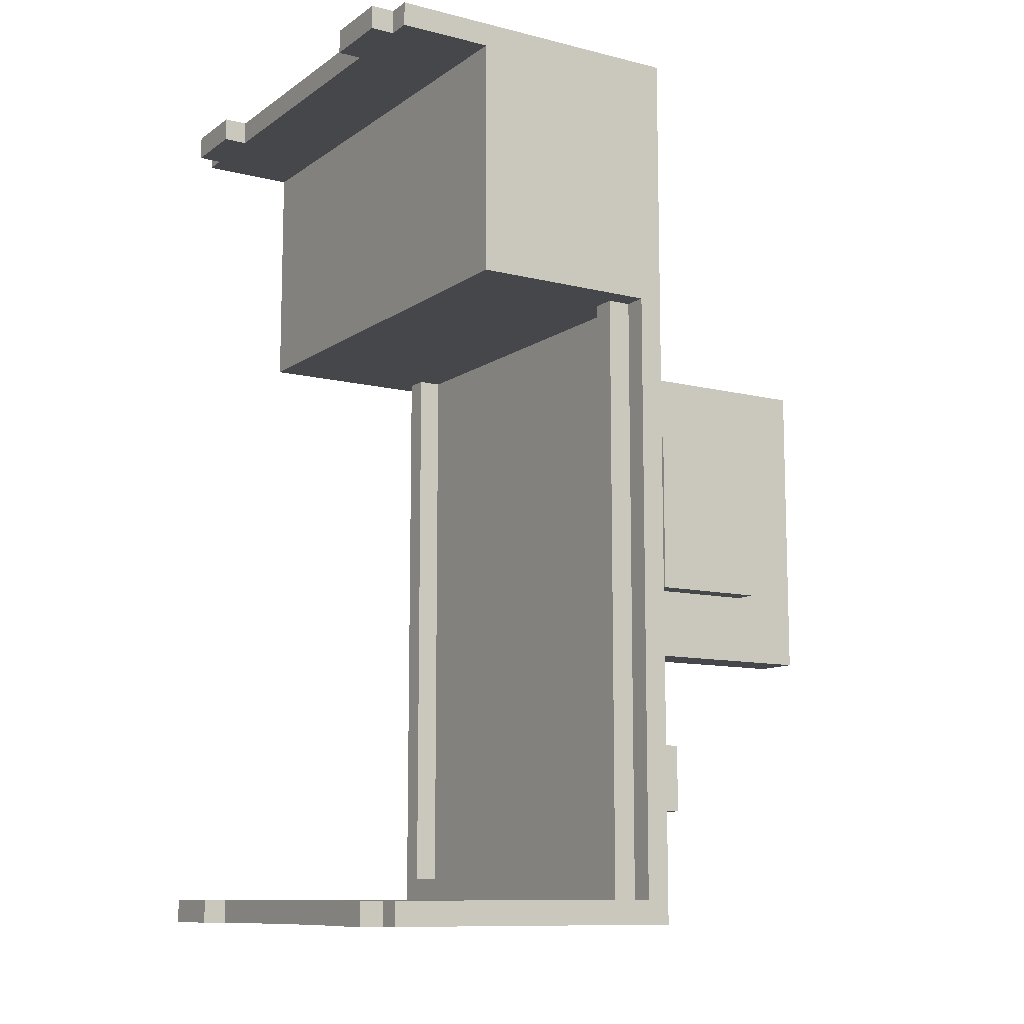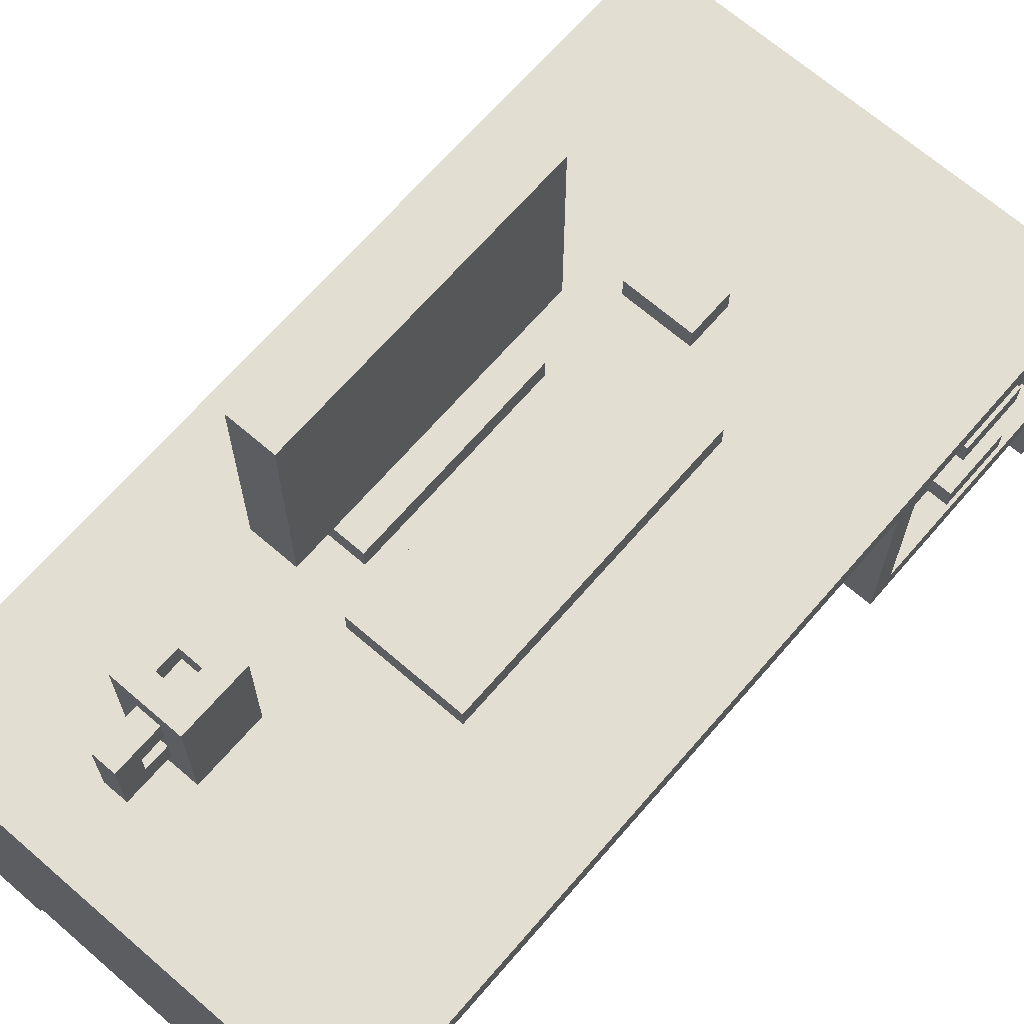
<metadata>
{"format":"obj","ext":"obj","renderer":"f3d","projection":"perspective","resolution":1024,"background":"white","views":[{"elev":-10.7,"azim":58.2,"up":"+Z"},{"elev":67.8,"azim":-139.1,"up":"+Y"}]}
</metadata>
<code>
o
v -1 0.1 1.9
v -1 0.1 1.8
v -1 0.1 -1.8
v -1 0.1 -1.9
v -1 0.5 1.8
v -1 0.5 0.8
v -1 0.6 1.8
v -1 0.6 0.9
v -1 0.7 1.5
v -1 0.7 1.2
v -1 0.8 1.5
v -1 0.8 1.2
v -1 1.1 1.5
v -1 1.1 1.2
v -1 1.2 1.5
v -1 1.2 1.2
v -1 1.3 1.8
v -1 1.3 0.9
v -1 1.3 0.8
v -1 1.3 -1.8
v -1 1.4 1.9
v -1 1.4 -1.9
v -0.9 0 1.9
v -0.9 0 1.8
v -0.9 0 -1.8
v -0.9 0 -1.9
v -0.9 0.1 1.9
v -0.9 0.1 1.8
v -0.9 0.1 -1.8
v -0.9 0.1 -1.9
v -0.9 0.6 1.8
v -0.9 0.6 0.9
v -0.9 0.7 1.5
v -0.9 0.7 1.2
v -0.9 0.8 1.5
v -0.9 0.8 1.2
v -0.9 0.9 1.8
v -0.9 0.9 0.9
v -0.9 1 1.8
v -0.9 1 0.9
v -0.9 1.1 1.5
v -0.9 1.1 1.2
v -0.9 1.2 1.5
v -0.9 1.2 1.2
v -0.9 1.2 0.8
v -0.9 1.2 -1.8
v -0.9 1.3 1.8
v -0.9 1.3 0.9
v -0.9 1.3 0.8
v -0.9 1.3 -1.8
v -0.8 0.9 1.8
v -0.8 0.9 0.9
v -0.8 1 1.8
v -0.8 1 0.9
v -0.4 1.4 0.6
v -0.4 1.4 -0.7
v -0.4 1.5 0.6
v -0.4 1.5 -0.7
v -0.1 1.4 1
v -0.1 1.4 0.8
v -0.1 1.5 1
v -0.1 1.5 0.8
v 0.1 1.4 -1.1
v 0.1 1.4 -1.4
v 0.1 1.9 -1.1
v 0.1 1.9 -1.4
v 0.2 1.4 0.4
v 0.2 1.4 -0.5
v 0.2 1.5 0.4
v 0.2 1.5 -0.5
v 0.2 1.5 -1.4
v 0.2 1.5 -1.6
v 0.2 1.6 -1.4
v 0.2 1.6 -1.5
v 0.2 1.7 -1.4
v 0.2 1.7 -1.5
v 0.2 1.8 -1.4
v 0.2 1.8 -1.6
v 0.3 1.6 0.6
v 0.3 1.6 -0.7
v 0.3 1.7 0.5
v 0.3 1.7 -0.6
v 0.3 1.8 -1.2
v 0.3 1.8 -1.3
v 0.3 1.9 -1.2
v 0.3 1.9 -1.3
v 0.3 2.4 0.5
v 0.3 2.4 -0.6
v 0.3 2.5 0.6
v 0.3 2.5 -0.7
v 0.4 1.5 0.2
v 0.4 1.5 -0.3
v 0.4 1.6 0.2
v 0.4 1.6 -0.3
v 0.6 0 1.9
v 0.6 0 1.8
v 0.6 0 -1.8
v 0.6 0 -1.9
v 0.6 0.1 1.9
v 0.6 0.1 1.8
v 0.6 0.1 -1.8
v 0.6 0.1 -1.9
v 0.8 1.2 0.8
v 0.8 1.2 -1.7
v 0.8 1.3 0.8
v 0.8 1.3 -1.7
v -0.8 1.2 0.8
v -0.8 1.2 -1.7
v -0.8 1.3 0.8
v -0.8 1.3 -1.7
v -0.6 0 1.9
v -0.6 0 1.8
v -0.6 0 -1.8
v -0.6 0 -1.9
v -0.6 0.1 1.9
v -0.6 0.1 1.8
v -0.6 0.1 -1.8
v -0.6 0.1 -1.9
v 0.1 1.4 0.6
v 0.1 1.4 -0.7
v 0.1 1.5 0.6
v 0.1 1.5 -0.7
v 0.2 1.4 1
v 0.2 1.4 0.9
v 0.2 1.4 0.8
v 0.2 1.5 1
v 0.2 1.5 0.9
v 0.2 1.5 0.8
v 0.2 1.8 -1.2
v 0.2 1.8 -1.3
v 0.2 1.9 -1.2
v 0.2 1.9 -1.3
v 0.3 1.5 -1.4
v 0.3 1.5 -1.6
v 0.3 1.6 -1.4
v 0.3 1.6 -1.5
v 0.3 1.7 -1.4
v 0.3 1.7 -1.5
v 0.3 1.8 -1.4
v 0.3 1.8 -1.6
v 0.4 1.4 -1.1
v 0.4 1.4 -1.4
v 0.4 1.9 -1.1
v 0.4 1.9 -1.4
v 0.5 1.5 0.2
v 0.5 1.5 -0.3
v 0.5 1.6 0.6
v 0.5 1.6 0.2
v 0.5 1.6 -0.3
v 0.5 1.6 -0.7
v 0.5 1.7 0.3
v 0.5 1.7 -0.4
v 0.5 2.2 0.3
v 0.5 2.2 -0.4
v 0.5 2.5 0.6
v 0.5 2.5 -0.7
v 0.6 1.4 0.4
v 0.6 1.4 -0.5
v 0.6 1.5 0.4
v 0.6 1.5 -0.5
v 0.6 1.7 0.3
v 0.6 1.7 -0.4
v 0.6 2.2 0.3
v 0.6 2.2 -0.4
v 0.9 0 1.9
v 0.9 0 1.8
v 0.9 0 -1.8
v 0.9 0 -1.9
v 0.9 0.1 1.9
v 0.9 0.1 1.8
v 0.9 0.1 -1.8
v 0.9 0.1 -1.9
v 0.9 1.2 0.8
v 0.9 1.2 -1.8
v 0.9 1.3 0.8
v 0.9 1.3 -1.8
v 1 0.1 1.9
v 1 0.1 1.8
v 1 0.1 -1.8
v 1 0.1 -1.9
v 1 0.5 1.8
v 1 0.5 0.8
v 1 1.3 0.8
v 1 1.3 -1.8
v 1 1.4 1.9
v 1 1.4 -1.9
v -1 0.1 1.9
v -1 1.4 1.9
v -0.9 0 1.9
v -0.9 0.1 1.9
v -0.6 0 1.9
v -0.6 0.1 1.9
v 0.6 0 1.9
v 0.6 0.1 1.9
v 0.9 0 1.9
v 0.9 0.1 1.9
v 1 0.1 1.9
v 1 1.4 1.9
v -1 0.7 1.5
v -1 0.8 1.5
v -1 1.1 1.5
v -1 1.2 1.5
v -0.9 0.7 1.5
v -0.9 0.8 1.5
v -0.9 1.1 1.5
v -0.9 1.2 1.5
v -0.1 1.4 1
v -0.1 1.5 1
v 0.2 1.4 1
v 0.2 1.5 1
v -1 0.6 0.9
v -1 1.3 0.9
v -0.9 0.6 0.9
v -0.9 0.9 0.9
v -0.9 1 0.9
v -0.9 1.3 0.9
v -0.8 0.9 0.9
v -0.8 1 0.9
v -0.4 1.4 0.6
v -0.4 1.5 0.6
v 0.1 1.4 0.6
v 0.1 1.5 0.6
v 0.3 1.6 0.6
v 0.3 2.5 0.6
v 0.5 1.6 0.6
v 0.5 2.5 0.6
v 0.2 1.4 0.4
v 0.2 1.5 0.4
v 0.6 1.4 0.4
v 0.6 1.5 0.4
v 0.5 1.7 0.3
v 0.5 2.2 0.3
v 0.6 1.7 0.3
v 0.6 2.2 0.3
v 0.4 1.5 0.2
v 0.4 1.6 0.2
v 0.5 1.5 0.2
v 0.5 1.6 0.2
v 0.1 1.4 -1.1
v 0.1 1.9 -1.1
v 0.4 1.4 -1.1
v 0.4 1.9 -1.1
v 0.2 1.8 -1.3
v 0.2 1.9 -1.3
v 0.3 1.8 -1.3
v 0.3 1.9 -1.3
v 0.2 1.6 -1.5
v 0.2 1.7 -1.5
v 0.3 1.6 -1.5
v 0.3 1.7 -1.5
v -0.8 1.2 -1.7
v -0.8 1.3 -1.7
v 0.8 1.2 -1.7
v 0.8 1.3 -1.7
v -1 0.1 -1.8
v -1 1.3 -1.8
v -0.9 0 -1.8
v -0.9 0.1 -1.8
v -0.9 1.2 -1.8
v -0.9 1.3 -1.8
v -0.6 0 -1.8
v -0.6 0.1 -1.8
v 0.6 0 -1.8
v 0.6 0.1 -1.8
v 0.9 0 -1.8
v 0.9 0.1 -1.8
v 0.9 1.2 -1.8
v 0.9 1.3 -1.8
v 1 0.1 -1.8
v 1 1.3 -1.8
v -1 0.1 1.8
v -1 0.5 1.8
v -1 0.6 1.8
v -1 1.3 1.8
v -0.9 0 1.8
v -0.9 0.1 1.8
v -0.9 0.6 1.8
v -0.9 0.9 1.8
v -0.9 1 1.8
v -0.9 1.3 1.8
v -0.8 0.9 1.8
v -0.8 1 1.8
v -0.6 0 1.8
v -0.6 0.1 1.8
v 0.6 0 1.8
v 0.6 0.1 1.8
v 0.9 0 1.8
v 0.9 0.1 1.8
v 1 0.1 1.8
v 1 0.5 1.8
v -1 0.7 1.2
v -1 0.8 1.2
v -1 1.1 1.2
v -1 1.2 1.2
v -0.9 0.7 1.2
v -0.9 0.8 1.2
v -0.9 1.1 1.2
v -0.9 1.2 1.2
v -1 0.5 0.8
v -1 1.3 0.8
v -0.9 1.2 0.8
v -0.9 1.3 0.8
v -0.8 1.2 0.8
v -0.8 1.3 0.8
v -0.1 1.4 0.8
v -0.1 1.5 0.8
v 0 1.4 0.8
v 0 1.5 0.8
v 0.2 1.4 0.8
v 0.2 1.5 0.8
v 0.8 1.2 0.8
v 0.8 1.3 0.8
v 0.9 1.2 0.8
v 0.9 1.3 0.8
v 1 0.5 0.8
v 1 1.3 0.8
v 0.4 1.5 -0.3
v 0.4 1.6 -0.3
v 0.5 1.5 -0.3
v 0.5 1.6 -0.3
v 0.5 1.7 -0.4
v 0.5 2.2 -0.4
v 0.6 1.7 -0.4
v 0.6 2.2 -0.4
v 0.2 1.4 -0.5
v 0.2 1.5 -0.5
v 0.6 1.4 -0.5
v 0.6 1.5 -0.5
v -0.4 1.4 -0.7
v -0.4 1.5 -0.7
v 0.1 1.4 -0.7
v 0.1 1.5 -0.7
v 0.3 1.6 -0.7
v 0.3 2.5 -0.7
v 0.5 1.6 -0.7
v 0.5 2.5 -0.7
v 0.2 1.8 -1.2
v 0.2 1.9 -1.2
v 0.3 1.8 -1.2
v 0.3 1.9 -1.2
v 0.1 1.4 -1.4
v 0.1 1.9 -1.4
v 0.2 1.5 -1.4
v 0.2 1.6 -1.4
v 0.2 1.7 -1.4
v 0.2 1.8 -1.4
v 0.3 1.5 -1.4
v 0.3 1.6 -1.4
v 0.3 1.7 -1.4
v 0.3 1.8 -1.4
v 0.4 1.4 -1.4
v 0.4 1.9 -1.4
v 0.2 1.5 -1.6
v 0.2 1.8 -1.6
v 0.3 1.5 -1.6
v 0.3 1.8 -1.6
v -1 0.1 -1.9
v -1 1.4 -1.9
v -0.9 0 -1.9
v -0.9 0.1 -1.9
v -0.6 0 -1.9
v -0.6 0.1 -1.9
v 0.6 0 -1.9
v 0.6 0.1 -1.9
v 0.9 0 -1.9
v 0.9 0.1 -1.9
v 1 0.1 -1.9
v 1 1.4 -1.9
v -0.9 0 1.9
v -0.6 0 1.9
v 0.6 0 1.9
v 0.9 0 1.9
v -0.9 0 1.8
v -0.6 0 1.8
v 0.6 0 1.8
v 0.9 0 1.8
v -0.9 0 -1.8
v -0.6 0 -1.8
v 0.6 0 -1.8
v 0.9 0 -1.8
v -0.9 0 -1.9
v -0.6 0 -1.9
v 0.6 0 -1.9
v 0.9 0 -1.9
v -1 0.1 1.9
v -0.9 0.1 1.9
v -0.6 0.1 1.9
v 0.6 0.1 1.9
v 0.9 0.1 1.9
v 1 0.1 1.9
v -1 0.1 1.8
v -0.9 0.1 1.8
v -0.6 0.1 1.8
v 0.6 0.1 1.8
v 0.9 0.1 1.8
v 1 0.1 1.8
v -1 0.1 -1.8
v -0.9 0.1 -1.8
v -0.6 0.1 -1.8
v 0.6 0.1 -1.8
v 0.9 0.1 -1.8
v 1 0.1 -1.8
v -1 0.1 -1.9
v -0.9 0.1 -1.9
v -0.6 0.1 -1.9
v 0.6 0.1 -1.9
v 0.9 0.1 -1.9
v 1 0.1 -1.9
v -1 0.5 1.8
v 1 0.5 1.8
v -1 0.5 0.8
v 1 0.5 0.8
v -1 0.7 1.5
v -0.9 0.7 1.5
v -1 0.7 1.2
v -0.9 0.7 1.2
v -0.9 1 1.8
v -0.8 1 1.8
v -0.9 1 0.9
v -0.8 1 0.9
v -1 1.1 1.5
v -0.9 1.1 1.5
v -1 1.1 1.2
v -0.9 1.1 1.2
v -0.9 1.2 0.8
v -0.8 1.2 0.8
v 0.8 1.2 0.8
v 0.9 1.2 0.8
v -0.8 1.2 -1.7
v 0.8 1.2 -1.7
v -0.9 1.2 -1.8
v 0.9 1.2 -1.8
v -1 1.3 1.8
v -0.9 1.3 1.8
v -1 1.3 0.9
v -0.9 1.3 0.9
v -1 1.3 0.8
v -0.9 1.3 0.8
v -0.8 1.3 0.8
v 0.8 1.3 0.8
v 0.9 1.3 0.8
v 1 1.3 0.8
v -0.8 1.3 -1.7
v 0.8 1.3 -1.7
v -1 1.3 -1.8
v -0.9 1.3 -1.8
v 0.9 1.3 -1.8
v 1 1.3 -1.8
v 0.2 1.5 -1.4
v 0.3 1.5 -1.4
v 0.2 1.5 -1.6
v 0.3 1.5 -1.6
v 0.3 1.6 0.6
v 0.5 1.6 0.6
v 0.4 1.6 0.2
v 0.5 1.6 0.2
v 0.4 1.6 -0.3
v 0.5 1.6 -0.3
v 0.3 1.6 -0.7
v 0.5 1.6 -0.7
v 0.5 1.7 0.3
v 0.6 1.7 0.3
v 0.5 1.7 -0.4
v 0.6 1.7 -0.4
v 0.2 1.7 -1.4
v 0.3 1.7 -1.4
v 0.2 1.7 -1.5
v 0.3 1.7 -1.5
v -1 0.6 1.8
v -0.9 0.6 1.8
v -1 0.6 0.9
v -0.9 0.6 0.9
v -1 0.8 1.5
v -0.9 0.8 1.5
v -1 0.8 1.2
v -0.9 0.8 1.2
v -0.9 0.9 1.8
v -0.8 0.9 1.8
v -0.9 0.9 0.9
v -0.8 0.9 0.9
v -1 1.2 1.5
v -0.9 1.2 1.5
v -1 1.2 1.2
v -0.9 1.2 1.2
v -1 1.4 1.9
v 1 1.4 1.9
v -0.9 1.4 1.8
v 0.9 1.4 1.8
v -0.1 1.4 1
v 0.2 1.4 1
v 0.2 1.4 0.9
v -0.1 1.4 0.8
v 0 1.4 0.8
v 0.2 1.4 0.8
v -0.4 1.4 0.6
v 0.1 1.4 0.6
v 0.2 1.4 0.4
v 0.6 1.4 0.4
v 0.2 1.4 -0.5
v 0.6 1.4 -0.5
v -0.4 1.4 -0.7
v 0.1 1.4 -0.7
v 0.1 1.4 -1.1
v 0.4 1.4 -1.1
v 0.1 1.4 -1.4
v 0.4 1.4 -1.4
v -0.9 1.4 -1.8
v 0.9 1.4 -1.8
v -1 1.4 -1.9
v 1 1.4 -1.9
v -0.1 1.5 1
v 0.2 1.5 1
v 0 1.5 0.9
v 0.2 1.5 0.9
v -0.1 1.5 0.8
v 0 1.5 0.8
v 0.2 1.5 0.8
v -0.4 1.5 0.6
v 0.1 1.5 0.6
v -0.3 1.5 0.5
v -0.2 1.5 0.5
v -0.1 1.5 0.5
v 0 1.5 0.5
v -0.3 1.5 0.4
v -0.2 1.5 0.4
v -0.1 1.5 0.4
v 0 1.5 0.4
v 0.2 1.5 0.4
v 0.6 1.5 0.4
v -0.3 1.5 0.3
v -0.2 1.5 0.3
v -0.1 1.5 0.3
v 0 1.5 0.3
v -0.3 1.5 0.2
v -0.2 1.5 0.2
v -0.1 1.5 0.2
v 0 1.5 0.2
v 0.4 1.5 0.2
v 0.5 1.5 0.2
v -0.2 1.5 0.1
v -0.1 1.5 0.1
v 0 1.5 0.1
v -0.2 1.5 0
v -0.1 1.5 0
v 0 1.5 0
v -0.2 1.5 -0.1
v -0.1 1.5 -0.1
v 0 1.5 -0.1
v -0.2 1.5 -0.2
v -0.1 1.5 -0.2
v 0 1.5 -0.2
v -0.3 1.5 -0.3
v -0.2 1.5 -0.3
v -0.1 1.5 -0.3
v 0 1.5 -0.3
v 0.4 1.5 -0.3
v 0.5 1.5 -0.3
v -0.3 1.5 -0.4
v -0.2 1.5 -0.4
v -0.1 1.5 -0.4
v 0 1.5 -0.4
v -0.3 1.5 -0.5
v -0.2 1.5 -0.5
v -0.1 1.5 -0.5
v 0 1.5 -0.5
v 0.2 1.5 -0.5
v 0.6 1.5 -0.5
v -0.3 1.5 -0.6
v -0.2 1.5 -0.6
v -0.1 1.5 -0.6
v 0 1.5 -0.6
v -0.4 1.5 -0.7
v 0.1 1.5 -0.7
v 0.2 1.6 -1.4
v 0.3 1.6 -1.4
v 0.2 1.6 -1.5
v 0.3 1.6 -1.5
v 0.2 1.8 -1.2
v 0.3 1.8 -1.2
v 0.2 1.8 -1.3
v 0.3 1.8 -1.3
v 0.2 1.8 -1.4
v 0.3 1.8 -1.4
v 0.2 1.8 -1.6
v 0.3 1.8 -1.6
v 0.1 1.9 -1.1
v 0.4 1.9 -1.1
v 0.2 1.9 -1.2
v 0.3 1.9 -1.2
v 0.2 1.9 -1.3
v 0.3 1.9 -1.3
v 0.1 1.9 -1.4
v 0.4 1.9 -1.4
v 0.5 2.2 0.3
v 0.6 2.2 0.3
v 0.5 2.2 -0.4
v 0.6 2.2 -0.4
v 0.3 2.5 0.6
v 0.5 2.5 0.6
v 0.3 2.5 -0.7
v 0.5 2.5 -0.7
f 5 2 1
f 7 5 1
f 7 6 5
f 8 6 7
f 11 10 9
f 12 10 11
f 15 14 13
f 16 14 15
f 17 7 1
f 18 6 8
f 19 6 18
f 20 4 3
f 21 19 18
f 21 20 19
f 21 17 1
f 21 18 17
f 22 4 20
f 22 20 21
f 27 24 23
f 28 24 27
f 29 26 25
f 30 26 29
f 33 32 31
f 34 32 33
f 35 33 31
f 36 32 34
f 37 35 31
f 37 36 35
f 38 32 36
f 38 36 37
f 41 40 39
f 42 40 41
f 43 41 39
f 44 40 42
f 47 44 43
f 47 43 39
f 48 40 44
f 48 44 47
f 49 46 45
f 50 46 49
f 53 52 51
f 54 52 53
f 57 56 55
f 58 56 57
f 61 60 59
f 62 60 61
f 65 64 63
f 66 64 65
f 69 68 67
f 70 68 69
f 73 72 71
f 74 72 73
f 76 72 74
f 77 76 75
f 78 72 76
f 78 76 77
f 81 80 79
f 82 80 81
f 85 84 83
f 86 84 85
f 87 81 79
f 87 82 81
f 88 80 82
f 88 82 87
f 89 87 79
f 89 88 87
f 90 80 88
f 90 88 89
f 93 92 91
f 94 92 93
f 99 96 95
f 100 96 99
f 101 98 97
f 102 98 101
f 105 104 103
f 106 104 105
f 107 108 109
f 109 108 110
f 111 112 115
f 115 112 116
f 113 114 117
f 117 114 118
f 119 120 121
f 121 120 122
f 123 124 126
f 124 125 127
f 126 124 127
f 127 125 128
f 129 130 131
f 131 130 132
f 133 134 135
f 135 134 136
f 136 134 138
f 137 138 139
f 138 134 140
f 139 138 140
f 141 142 143
f 143 142 144
f 145 146 148
f 148 146 149
f 147 148 151
f 149 150 151
f 148 149 151
f 151 150 152
f 147 151 153
f 152 150 154
f 147 153 155
f 153 154 155
f 154 150 156
f 155 154 156
f 157 158 159
f 159 158 160
f 161 162 163
f 163 162 164
f 165 166 169
f 169 166 170
f 167 168 171
f 171 168 172
f 173 174 175
f 175 174 176
f 177 178 181
f 181 182 183
f 179 180 184
f 181 183 185
f 183 184 185
f 177 181 185
f 184 180 186
f 185 184 186
f 190 188 187
f 191 190 189
f 192 188 190
f 192 190 191
f 194 188 192
f 195 194 193
f 196 188 194
f 196 194 195
f 197 188 196
f 198 188 197
f 203 200 199
f 204 200 203
f 205 202 201
f 206 202 205
f 209 208 207
f 210 208 209
f 213 212 211
f 214 212 213
f 215 212 214
f 216 212 215
f 217 215 214
f 218 215 217
f 221 220 219
f 222 220 221
f 225 224 223
f 226 224 225
f 229 228 227
f 230 228 229
f 233 232 231
f 234 232 233
f 237 236 235
f 238 236 237
f 241 240 239
f 242 240 241
f 245 244 243
f 246 244 245
f 249 248 247
f 250 248 249
f 253 252 251
f 254 252 253
f 258 256 255
f 259 256 258
f 260 256 259
f 261 258 257
f 262 259 258
f 262 258 261
f 264 259 262
f 265 264 263
f 266 259 264
f 266 264 265
f 267 259 266
f 269 268 267
f 269 267 266
f 270 268 269
f 271 272 276
f 273 274 277
f 277 274 278
f 278 274 279
f 279 274 280
f 278 279 281
f 281 279 282
f 275 276 283
f 276 272 284
f 283 276 284
f 284 272 286
f 285 286 287
f 286 272 288
f 287 286 288
f 288 272 289
f 289 272 290
f 291 292 295
f 295 292 296
f 293 294 297
f 297 294 298
f 299 300 301
f 301 300 302
f 299 301 303
f 305 306 307
f 307 306 308
f 307 308 309
f 309 308 310
f 303 304 311
f 299 303 311
f 311 304 312
f 299 311 313
f 299 313 315
f 313 314 315
f 315 314 316
f 317 318 319
f 319 318 320
f 321 322 323
f 323 322 324
f 325 326 327
f 327 326 328
f 329 330 331
f 331 330 332
f 333 334 335
f 335 334 336
f 337 338 339
f 339 338 340
f 341 342 343
f 343 342 344
f 344 342 345
f 345 342 346
f 341 343 347
f 344 345 348
f 348 345 349
f 346 342 350
f 348 349 351
f 349 350 351
f 341 347 351
f 347 348 351
f 350 342 352
f 351 350 352
f 353 354 355
f 355 354 356
f 357 358 360
f 359 360 361
f 360 358 362
f 361 360 362
f 362 358 364
f 363 364 365
f 364 358 366
f 365 364 366
f 366 358 367
f 367 358 368
f 373 370 369
f 374 370 373
f 375 372 371
f 376 372 375
f 381 378 377
f 382 378 381
f 383 380 379
f 384 380 383
f 391 386 385
f 392 386 391
f 393 388 387
f 394 388 393
f 395 390 389
f 396 390 395
f 403 398 397
f 404 398 403
f 405 400 399
f 406 400 405
f 407 402 401
f 408 402 407
f 411 410 409
f 412 410 411
f 415 414 413
f 416 414 415
f 419 418 417
f 420 418 419
f 423 422 421
f 424 422 423
f 429 426 425
f 430 428 427
f 431 429 425
f 431 430 429
f 432 428 430
f 432 430 431
f 435 434 433
f 436 434 435
f 443 440 439
f 444 440 443
f 445 438 437
f 446 438 445
f 447 442 441
f 448 442 447
f 451 450 449
f 452 450 451
f 455 454 453
f 456 454 455
f 457 455 453
f 459 457 453
f 459 458 457
f 460 458 459
f 463 462 461
f 464 462 463
f 467 466 465
f 468 466 467
f 469 470 471
f 471 470 472
f 473 474 475
f 475 474 476
f 477 478 479
f 479 478 480
f 481 482 483
f 483 482 484
f 485 486 487
f 487 486 488
f 487 488 489
f 489 488 490
f 490 488 491
f 487 489 492
f 491 488 494
f 492 493 495
f 493 494 495
f 487 492 495
f 495 494 496
f 494 488 497
f 496 494 497
f 497 488 498
f 496 497 499
f 498 488 500
f 487 495 501
f 499 500 502
f 496 499 502
f 502 500 503
f 501 502 503
f 503 500 504
f 501 503 505
f 504 500 506
f 485 487 507
f 505 506 507
f 487 501 507
f 501 505 507
f 506 500 508
f 507 506 508
f 488 486 508
f 500 488 508
f 485 507 509
f 507 508 509
f 508 486 510
f 509 508 510
f 511 512 513
f 513 512 514
f 511 513 515
f 513 514 516
f 515 513 516
f 516 514 517
f 518 519 520
f 520 519 521
f 521 519 522
f 522 519 523
f 518 520 524
f 520 521 524
f 521 522 525
f 524 521 525
f 522 523 526
f 525 522 526
f 523 519 527
f 526 523 527
f 524 525 530
f 518 524 530
f 525 526 531
f 530 525 531
f 526 527 532
f 531 526 532
f 527 519 533
f 532 527 533
f 530 531 534
f 518 530 534
f 531 532 535
f 534 531 535
f 532 533 536
f 535 532 536
f 533 519 537
f 536 533 537
f 528 529 538
f 538 529 539
f 535 536 540
f 534 535 540
f 536 537 541
f 540 536 541
f 537 519 542
f 541 537 542
f 540 541 543
f 534 540 543
f 541 542 544
f 543 541 544
f 542 519 545
f 544 542 545
f 543 544 546
f 534 543 546
f 544 545 547
f 546 544 547
f 545 519 548
f 547 545 548
f 546 547 549
f 534 546 549
f 547 548 550
f 549 547 550
f 548 519 551
f 550 548 551
f 518 534 552
f 534 549 552
f 549 550 553
f 552 549 553
f 550 551 554
f 553 550 554
f 551 519 555
f 554 551 555
f 528 538 556
f 539 529 557
f 518 552 558
f 552 553 558
f 553 554 559
f 558 553 559
f 554 555 560
f 559 554 560
f 555 519 561
f 560 555 561
f 518 558 562
f 558 559 562
f 559 560 563
f 562 559 563
f 560 561 564
f 563 560 564
f 561 519 565
f 564 561 565
f 528 556 566
f 556 557 566
f 557 529 567
f 566 557 567
f 518 562 568
f 562 563 568
f 563 564 569
f 568 563 569
f 564 565 570
f 569 564 570
f 565 519 571
f 570 565 571
f 518 568 572
f 569 570 572
f 570 571 572
f 568 569 572
f 571 519 573
f 572 571 573
f 574 575 576
f 576 575 577
f 578 579 580
f 580 579 581
f 582 583 584
f 584 583 585
f 586 587 588
f 588 587 589
f 586 588 590
f 589 587 591
f 586 590 592
f 590 591 592
f 591 587 593
f 592 591 593
f 594 595 596
f 596 595 597
f 598 599 600
f 600 599 601

</code>
